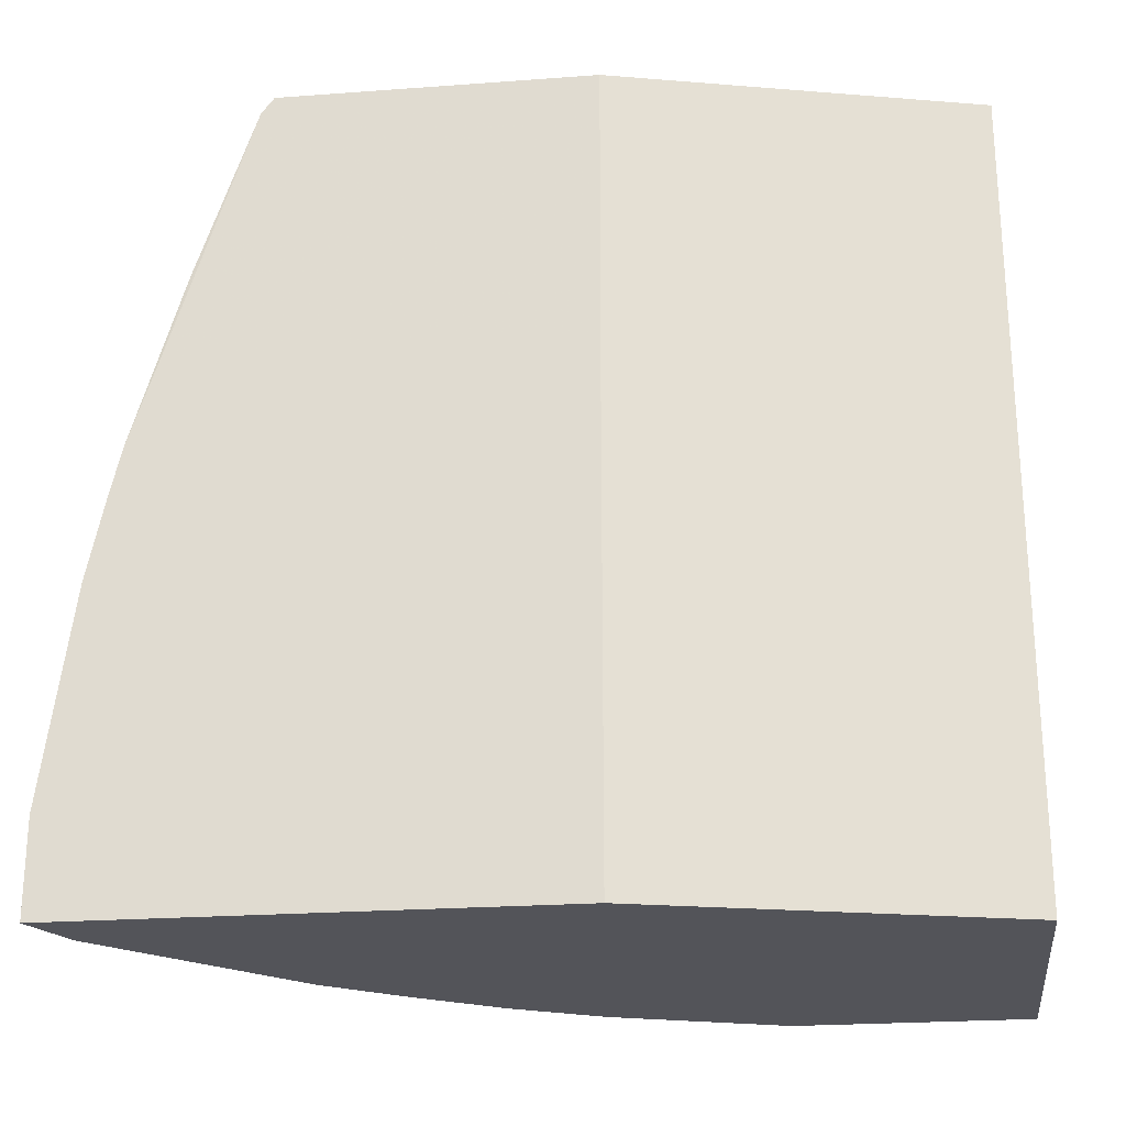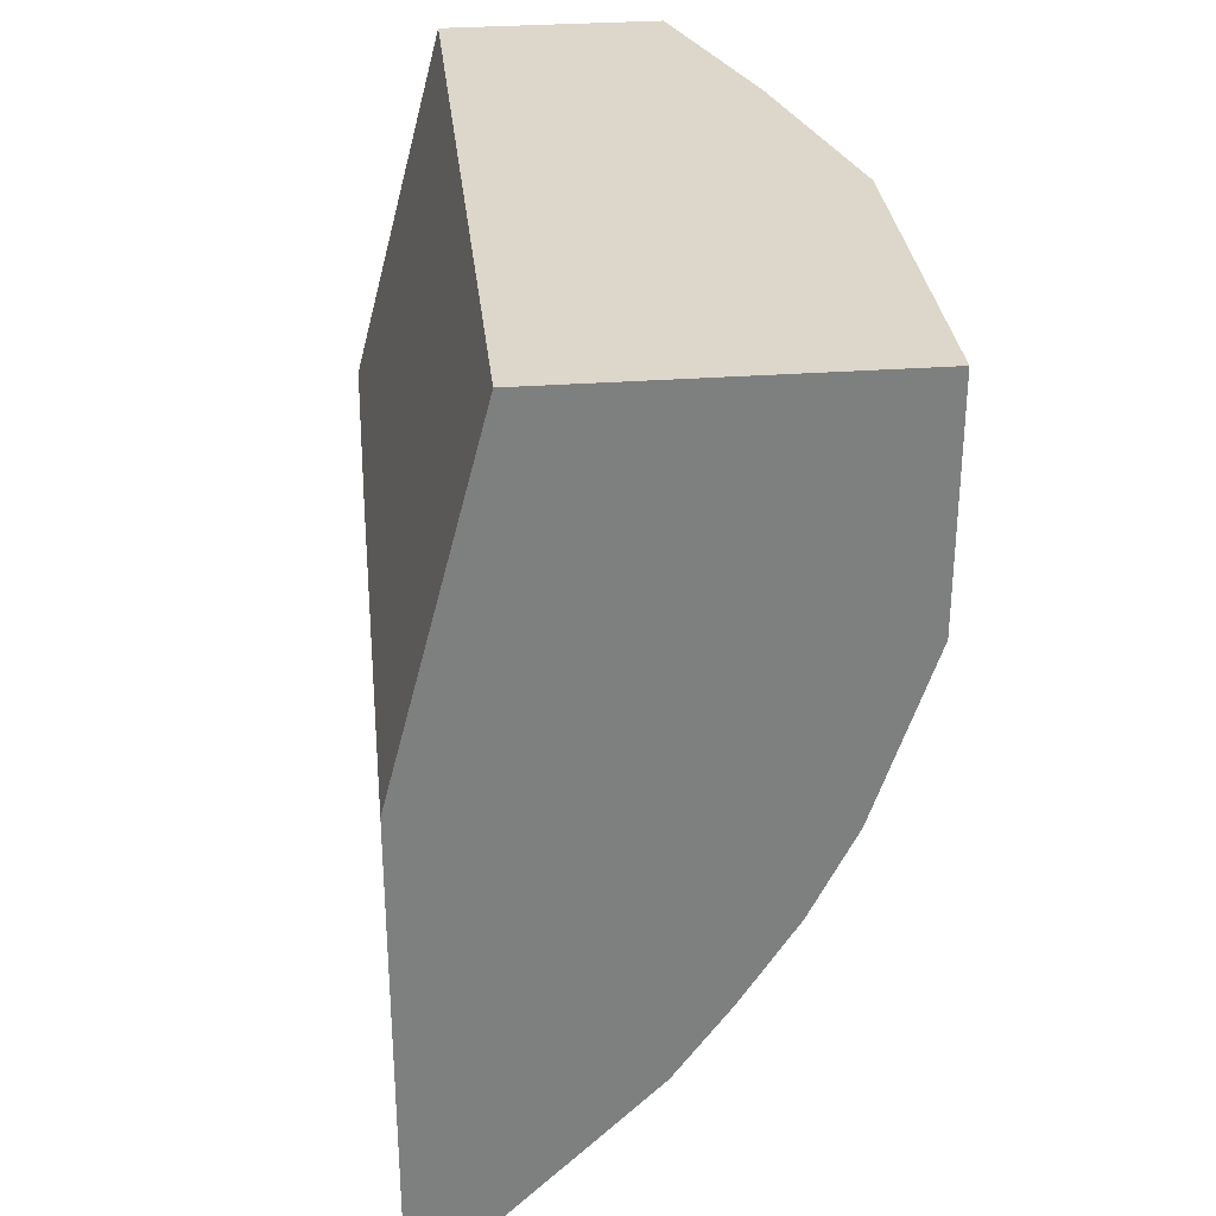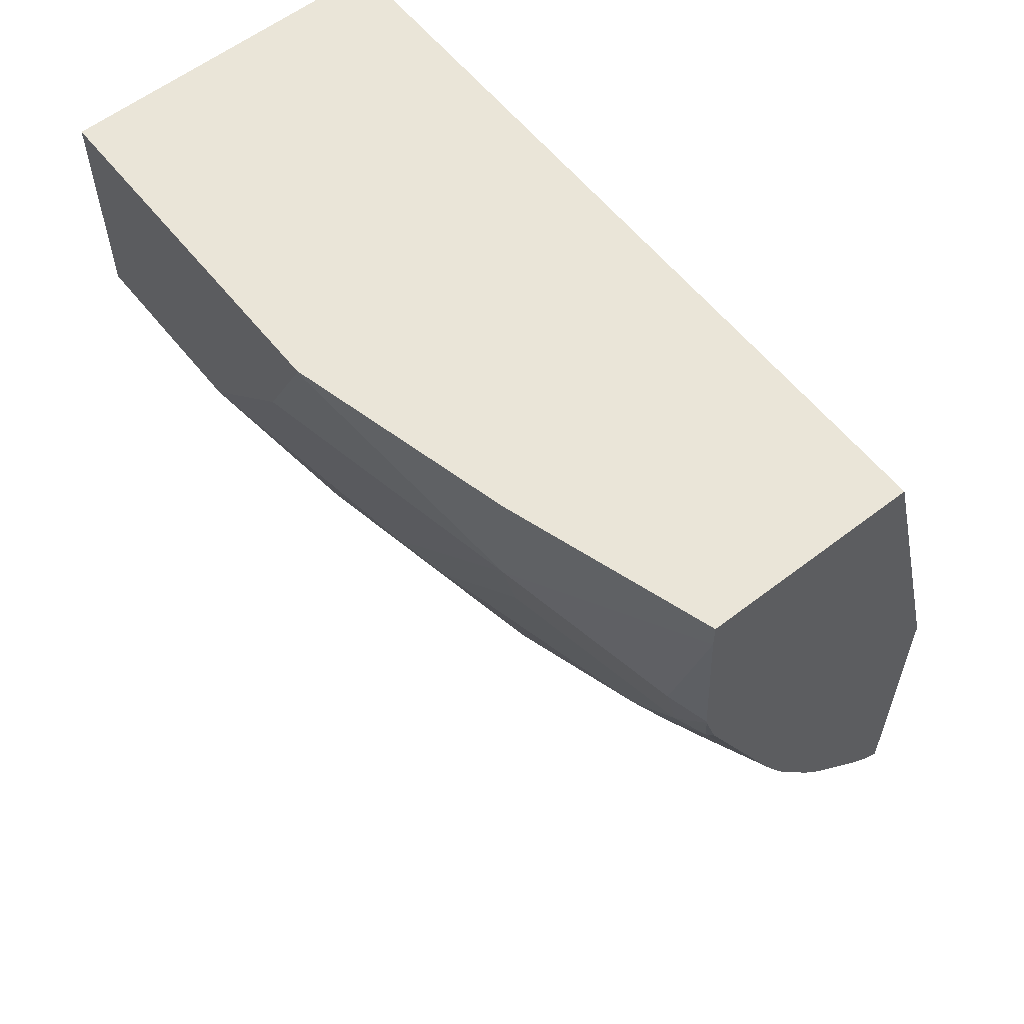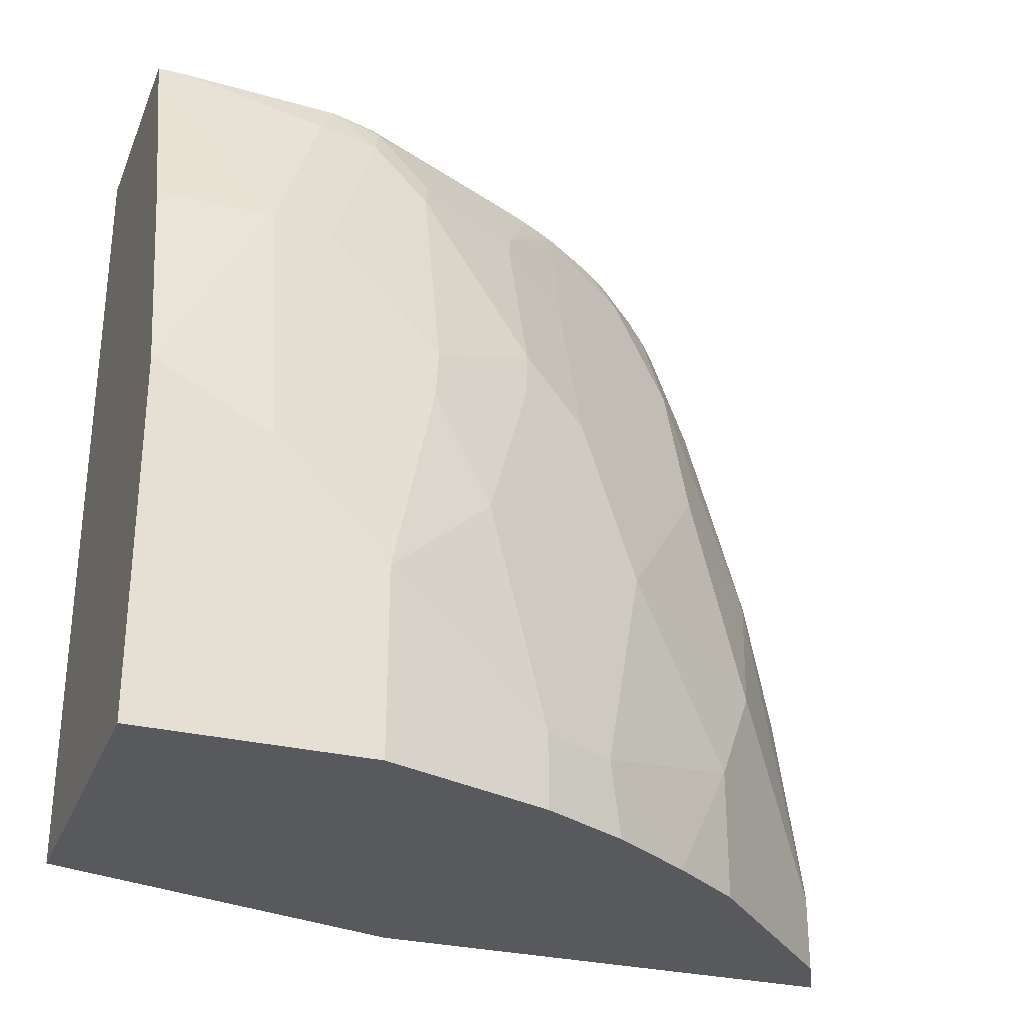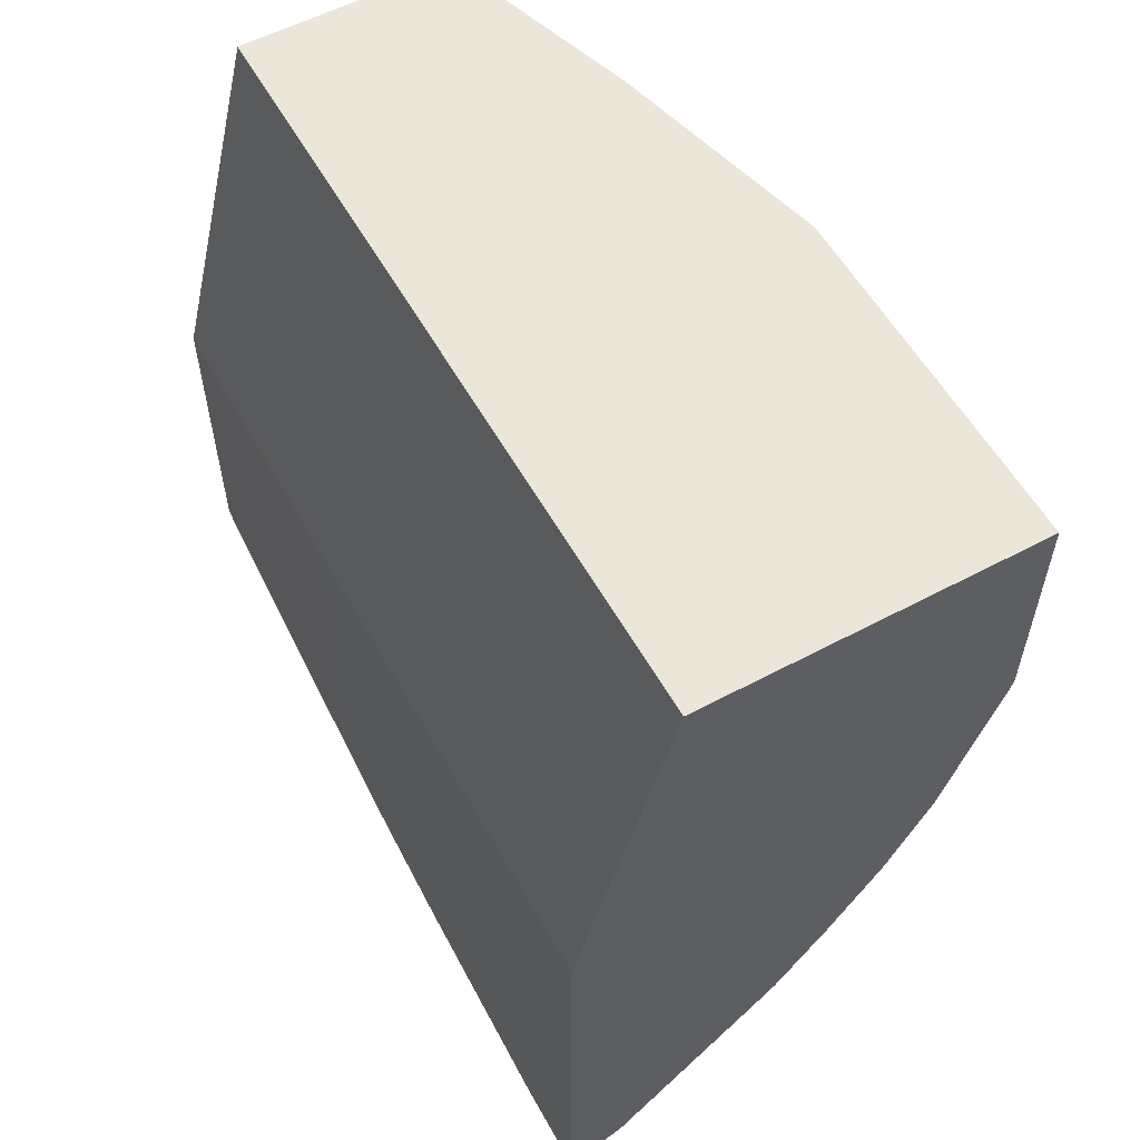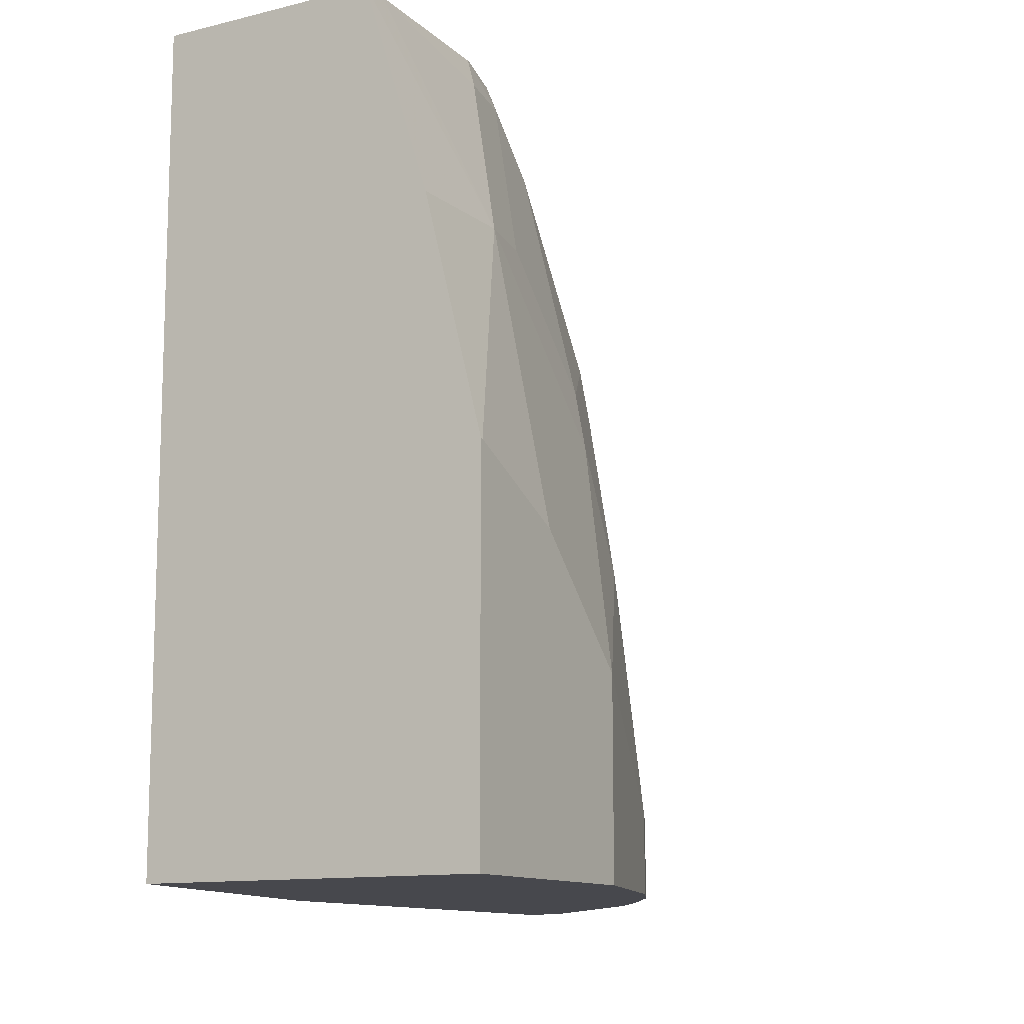
<metadata>
{"format":"obj","ext":"obj","renderer":"f3d","projection":"perspective","resolution":1024,"background":"white","views":[{"elev":-23.8,"azim":-83.0,"up":"+Y"},{"elev":30.8,"azim":-6.0,"up":"+Z"},{"elev":58.9,"azim":141.6,"up":"+Z"},{"elev":-29.5,"azim":70.3,"up":"+Y"},{"elev":56.9,"azim":-29.0,"up":"+Z"},{"elev":-11.9,"azim":30.4,"up":"+Y"}]}
</metadata>
<code>
v 0.3394 0.06117 -0.5402
v 0.3394 0.395 -0.486
v 0.3394 0.3394 -0.5038
v 0.3399 0.4492 -0.4716
v 0.3399 0.5584 -0.4352
v 0.3399 0.5689 -0.4273
v 0.3399 0.5689 -0.2303
v 0.3394 0.395 -0.2308
v 0.3394 0.06117 -0.2308
v 0.4005 0.06117 0.001573
v 0.4005 0.5689 0.00162
v 0.5406 0.5689 0.00162
v 0.5256 0.5689 -0.1513
v 0.4479 0.5689 -0.3107
v 0.405 0.5689 -0.3686
v 0.3686 0.5689 -0.405
v 0.3505 0.5689 -0.4208
v 0.3412 0.5689 -0.4266
v 0.3459 0.5643 -0.4278
v 0.3762 0.5461 -0.4126
v 0.3641 0.4733 -0.4505
v 0.4126 0.4733 -0.4126
v 0.4126 0.5461 -0.3762
v 0.421 0.5689 -0.3492
v 0.4854 0.4733 -0.3034
v 0.4854 0.4005 -0.3398
v 0.449 0.364 -0.4126
v 0.5218 0.364 -0.3034
v 0.5218 0.2548 -0.3398
v 0.5825 0.2548 -0.2184
v 0.5582 0.1092 -0.3034
v 0.5825 0.1092 -0.2548
v 0.6189 0.182 -0.1456
v 0.5825 0.3276 -0.182
v 0.5734 0.364 -0.1866
v 0.5383 0.395 -0.2587
v 0.5461 0.364 -0.2548
v 0.537 0.4005 -0.2594
v 0.5006 0.5097 -0.2594
v 0.537 0.5097 -0.1866
v 0.4915 0.5279 -0.2639
v 0.4535 0.5689 -0.3011
v 0.4623 0.5689 -0.2853
v 0.4699 0.5689 -0.2701
v 0.5279 0.5279 -0.1911
v 0.5279 0.5643 -0.1547
v 0.537 0.5461 -0.1502
v 0.5734 0.4369 -0.1138
v 0.5825 0.4369 -0.07283
v 0.5461 0.5461 -0.1092
v 0.5341 0.5689 -0.1231
v 0.5347 0.5689 -0.1206
v 0.5404 0.5689 -0.01647
v 0.5825 0.4369 0.00162
v 0.6189 0.2912 -2.092e-05
v 0.6189 0.2548 -0.07281
v 0.6189 0.2912 0.00162
v 0.5825 0.3951 0.00162
v 0.6189 0.06117 0.00162
v 0.6189 0.06117 -0.1456
v 0.5734 0.395 -0.1556
v 0.5825 0.06117 -0.2548
v 0.5543 0.06117 -0.3112
v 0.4854 0.06117 -0.4126
v 0.5197 0.06117 -0.3648
v 0.4854 0.1456 -0.4126
v 0.3762 0.06117 -0.5218
v 0.3762 0.1092 -0.5218
v 0.449 0.2185 -0.449
v 0.3762 0.3276 -0.4854
v 0.3394 0.256 -0.5219
v 0.3459 0.3458 -0.5006
v 0.3394 0.3088 -0.5109
v 0.3394 0.121 -0.5402
v 0.3459 0.1274 -0.537
f 35 49 34
f 33 56 60
f 33 49 56
f 33 34 49
f 60 56 59
f 35 61 49
f 62 32 60
f 35 38 40
f 35 36 38
f 40 48 61
f 48 49 61
f 32 33 60
f 62 31 32
f 57 59 56
f 35 40 61
f 57 58 59
f 53 50 52
f 54 12 11
f 44 14 13
f 51 13 52
f 51 52 50
f 62 63 31
f 53 49 50
f 53 12 49
f 53 52 12
f 52 13 12
f 54 49 12
f 55 49 54
f 55 56 49
f 55 57 56
f 55 54 57
f 54 58 57
f 54 11 58
f 58 11 59
f 62 60 63
f 73 3 72
f 63 59 1
f 74 1 3
f 67 64 1
f 4 72 3
f 4 21 72
f 4 5 21
f 70 72 21
f 70 21 22
f 70 22 27
f 70 27 69
f 29 69 27
f 29 66 69
f 29 31 66
f 10 1 59
f 10 59 11
f 46 45 44
f 74 75 1
f 60 59 63
f 75 67 1
f 71 68 75
f 64 63 1
f 65 63 64
f 65 31 63
f 65 66 31
f 65 64 66
f 67 66 64
f 68 66 67
f 68 69 66
f 68 70 69
f 71 70 68
f 71 72 70
f 73 72 71
f 73 71 3
f 71 74 3
f 71 75 74
f 68 67 75
f 46 44 13
f 2 5 4
f 47 46 51
f 18 5 6
f 18 19 5
f 18 17 19
f 19 17 20
f 19 20 5
f 20 21 5
f 18 6 17
f 20 22 21
f 20 16 23
f 17 16 20
f 16 15 23
f 24 23 15
f 24 14 23
f 24 15 14
f 20 23 22
f 17 6 16
f 16 6 15
f 14 6 13
f 2 3 1
f 2 4 3
f 46 13 51
f 2 6 5
f 2 7 6
f 2 8 7
f 2 9 8
f 2 1 9
f 9 1 10
f 9 10 11
f 9 11 8
f 7 8 11
f 7 11 6
f 6 11 12
f 13 6 12
f 23 14 25
f 23 25 26
f 15 6 14
f 26 27 22
f 25 14 41
f 42 41 14
f 42 43 41
f 42 14 43
f 43 14 44
f 45 41 43
f 39 25 41
f 45 40 41
f 47 40 46
f 47 48 40
f 47 49 48
f 47 50 49
f 47 51 50
f 23 26 22
f 46 40 45
f 39 41 40
f 45 43 44
f 30 33 32
f 39 40 38
f 28 29 27
f 30 29 28
f 30 31 29
f 30 32 31
f 30 34 33
f 30 35 34
f 28 27 26
f 30 36 35
f 30 37 36
f 30 28 37
f 37 28 36
f 28 38 36
f 28 25 38
f 28 26 25
f 39 38 25

</code>
